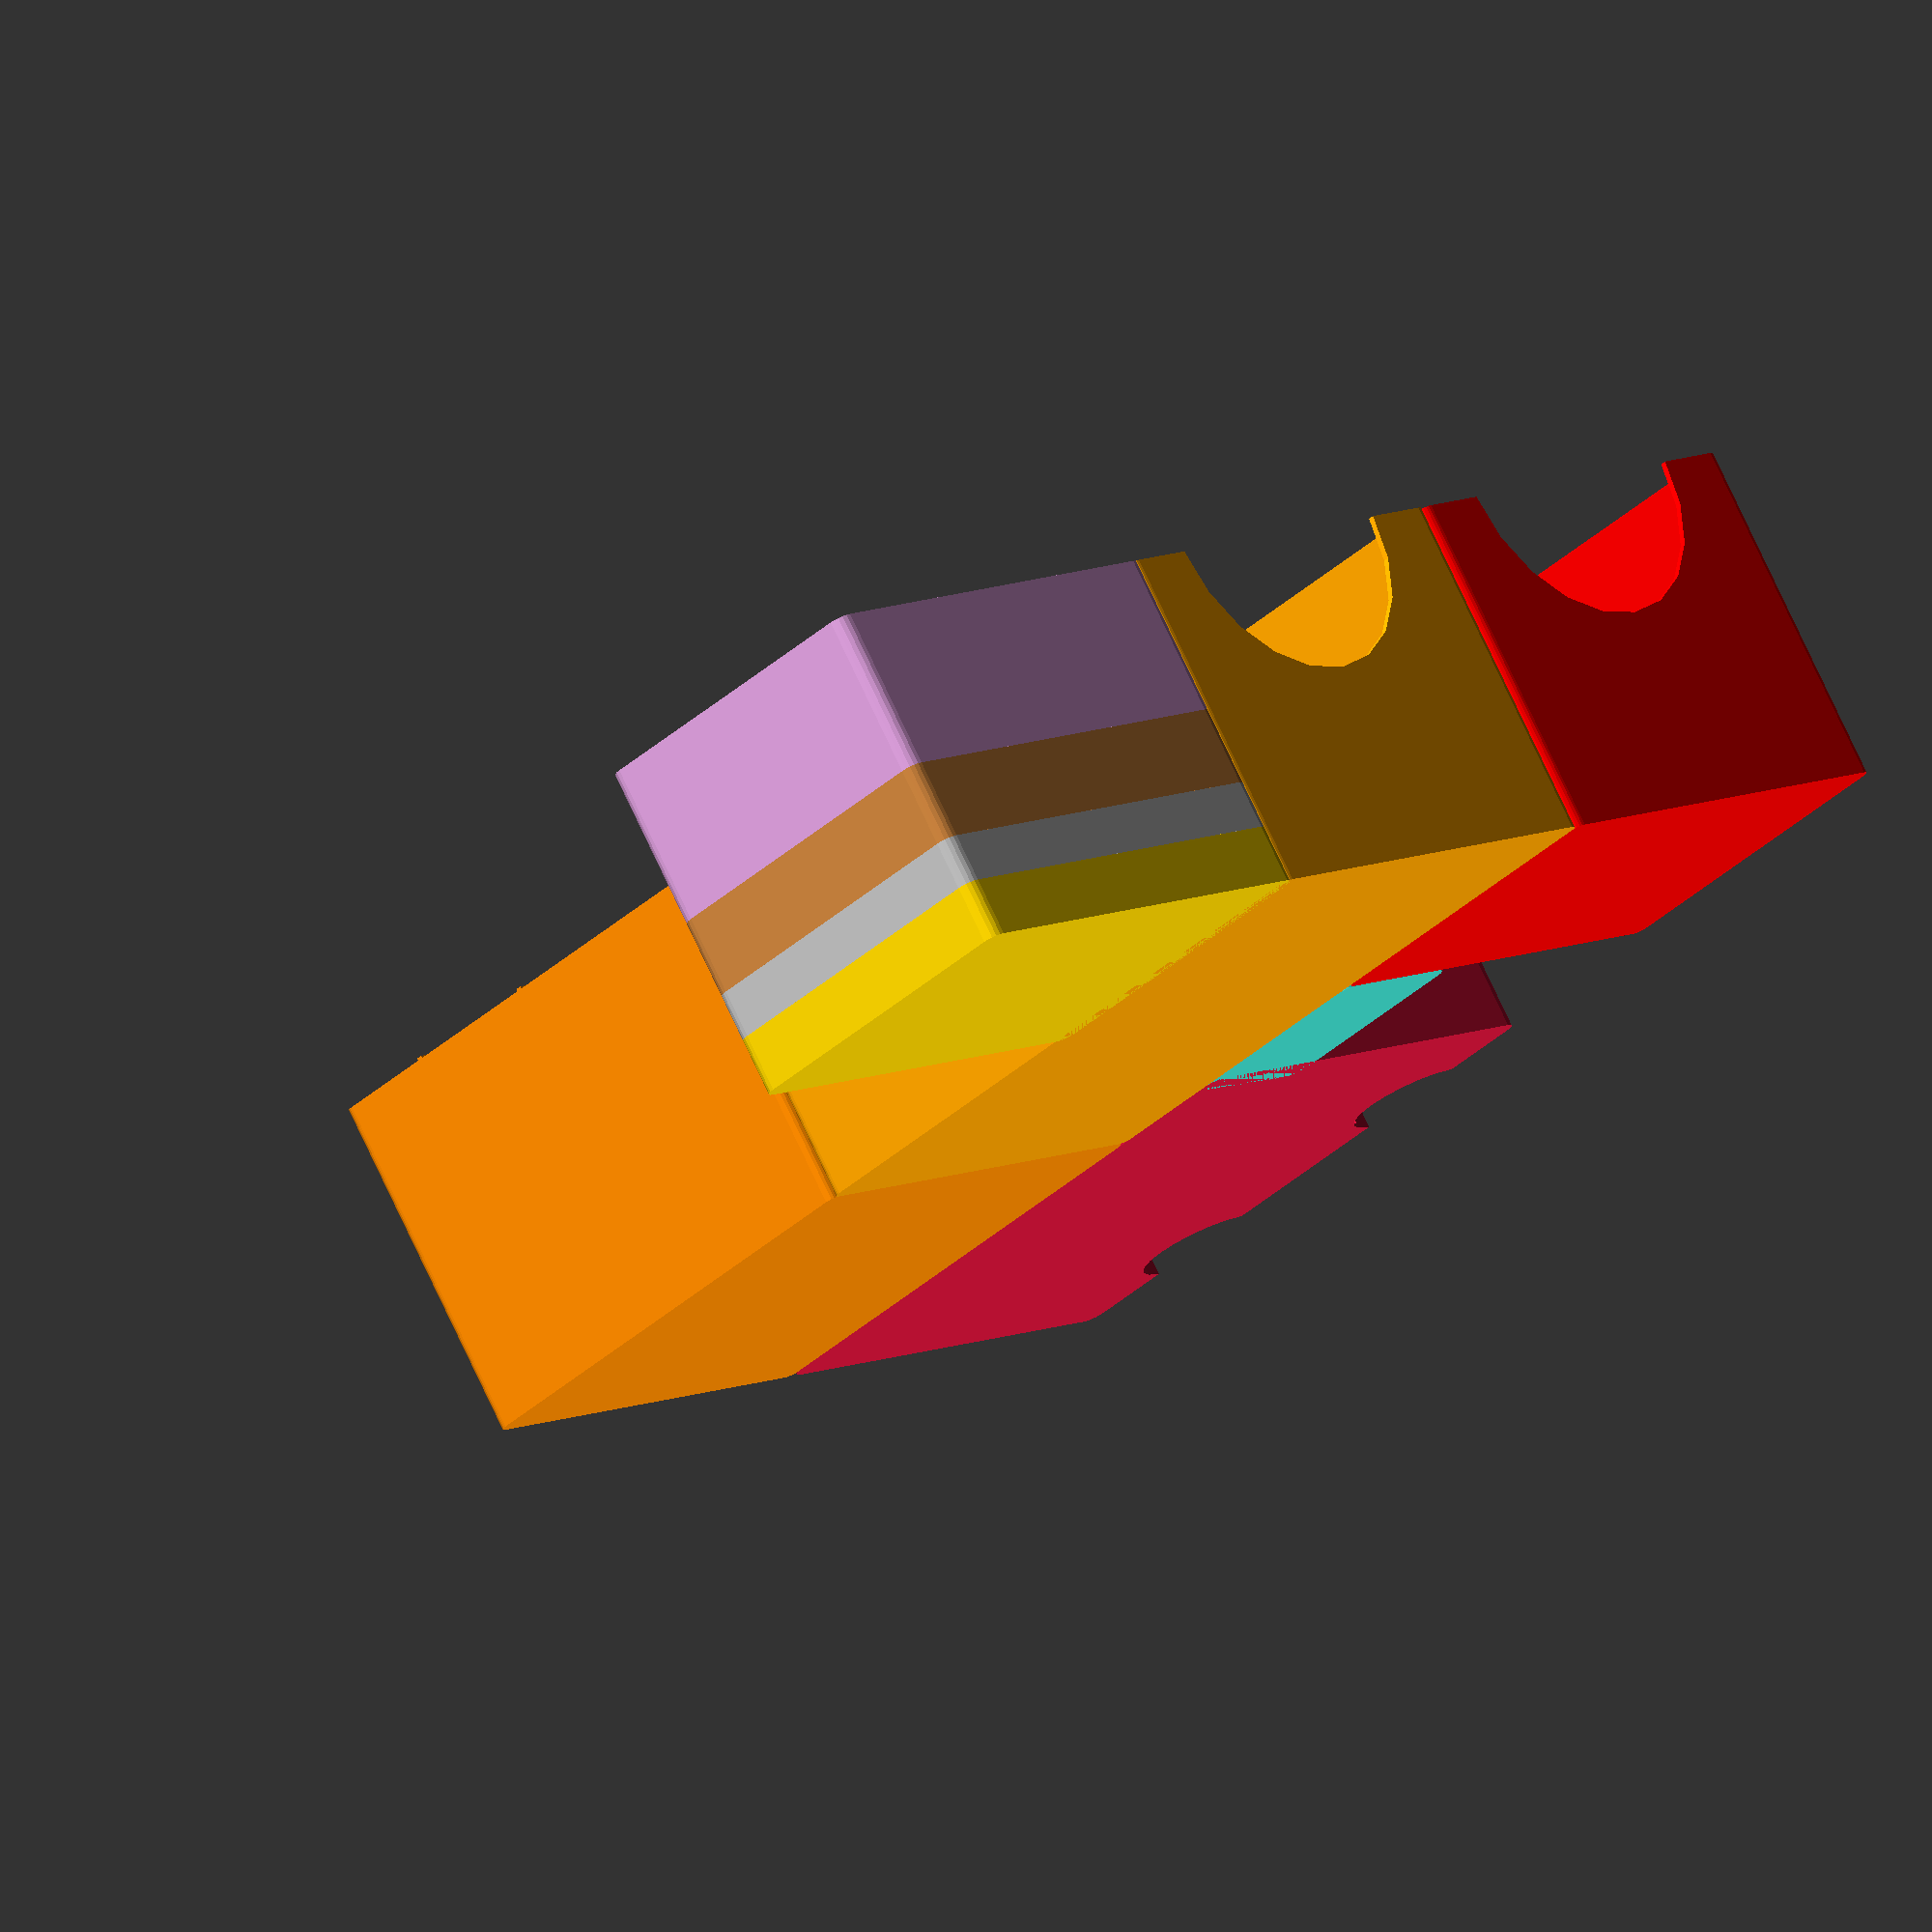
<openscad>
//$fn = 100;   // for rendering
$fn = 20;   // for previewing
assembly=true;

// cards
card_w = 64;
card_h = 89;
card_clearance_w = 1.5;
// box
box_w = 191;
box_l = 240;
box_clearance_l = 1.5;
box_clearance_w = 2;
// printer
layer_height = 0.2;
nozzle = 0.4;
walls_lanes = 3;
bottom_layers = 4;
walls = walls_lanes*nozzle;
bottom = bottom_layers*layer_height;



// helper modules
preview_adjustment = 1;
module cube_rounded(v, r=3, center=false){
    translate([r,r,0])
    minkowski(){
        cube([v[0]-(2*r), v[1]-(2*r), v[2]-r], center);
        cylinder(r,r,r);
    }
}

// card_box

// Separator
module separator(distance=0){
    translate([walls + distance, walls, bottom]) difference(){
        cube([walls,card_box_w-2*walls,card_box_h]);
        translate([-preview_adjustment,card_box_w/2,card_box_h-card_box_hole_offset]) rotate([0,90,0]) cylinder(h=card_box_l+2*preview_adjustment,r=card_box_hole_r);
    }
}

card_box_l = box_l - box_clearance_l;
card_box_w = card_h + card_clearance_w + 2*walls;
card_box_h = 72;
card_box_corners = 2;
card_box_handle_h = card_box_h + 20;
card_box_hole_r = 30;
card_box_hole_offset = 0;
player_mini_tray_l = 46;
player_mini_tray_w = (box_w - box_clearance_w - card_box_w)/3;
module card_box(length=card_box_l, separators=[]){
    union() {
        difference(){
            union(){
                cube_rounded([length,card_box_w,card_box_h], card_box_corners);
                // translate([0,card_box_w/2,card_box_h-card_box_hole_offset]) rotate([0,90,0]) cylinder(h=card_box_l,r=card_box_hole_r+12);
            }
            translate([-preview_adjustment,card_box_w/2,card_box_h-card_box_hole_offset]) rotate([0,90,0]) cylinder(h=length+2*preview_adjustment,r=card_box_hole_r);
            translate([walls, walls, bottom]) cube([length - 2*walls,card_box_w-2*walls,2*card_box_h]);
        }

        for (i = [0:len(separators)-1:1]){
            separator(separators[i]);
        }
    }
}

// resource trays
resource_w = box_w - box_clearance_w - card_box_w;
resource_l = 70;
resource_clearance = 1;
resource_h_bronze = 7.3;
resource_h_silver = 8.2;
resource_h_gold = 10.3;
resource_cavetto_r = 10;
resource_pattern_l_count = 3;
resource_pattern_w_count = 5;
function resource_tray_height(h,c=1) = h*c + bottom + resource_clearance;
module resource_tray(h,c=1){
    difference(){
        cube_rounded([resource_l, resource_w, resource_tray_height(h,c)]);
        translate([walls+resource_cavetto_r, walls+resource_cavetto_r, bottom+resource_cavetto_r]) minkowski(){
            cube([resource_l-2*(walls+resource_cavetto_r), resource_w-2*(walls+resource_cavetto_r), resource_tray_height(h,c)]);
            sphere(r=resource_cavetto_r);
        }
        translate([
            (resource_l - h*resource_pattern_l_count - h/2*(resource_pattern_l_count-1))/2,
            (resource_w - h*resource_pattern_w_count - h/2*(resource_pattern_w_count-1))/2,
            bottom - layer_height
        ]) resource_tray_pattern(h);
    }
}
module resource_tray_pattern(h){
    for (i=[0:resource_pattern_l_count-1]){
        for (j=[0:resource_pattern_w_count-1]){
            translate([i*(h+h/2), j*(h+h/2), 0]) cube_rounded([h,h,h],0.5);
        }
    }
}
module resource_tray_pattern_random(h){
    // scratched idea, didn't like the look
    for (i=[0:9]){
        random_y = rands(0,resource_w-2*(walls+resource_cavetto_r),1);
        random_x = rands(0,resource_l-2*(walls+resource_cavetto_r),1);
        translate([random_x[0], random_y[0], 0]) cube([h,h,h]);
    }
}
module resource_tray_bronze(){
    resource_tray(resource_h_bronze, 2);
}
module resource_tray_silver(){
    resource_tray(resource_h_silver);
}
module resource_tray_gold(){
    resource_tray(resource_h_gold);
}

// symbol tray
symbol_d = 9.72;
symbol_pattern_l_count = 3;
symbol_pattern_w_count = 5;
symbol_tray_h = card_box_h - (resource_tray_height(resource_h_gold)+resource_tray_height(resource_h_silver)+resource_tray_height(resource_h_bronze,2));
module symbol_tray(){
    difference(){
        cube_rounded([resource_l, resource_w, symbol_tray_h]);
        translate([walls+resource_cavetto_r, walls+resource_cavetto_r, bottom+resource_cavetto_r]) minkowski(){
            cube([resource_l-2*(walls+resource_cavetto_r), resource_w-2*(walls+resource_cavetto_r), symbol_tray_h]);
            sphere(r=resource_cavetto_r);
        }
        translate([
            (resource_l - symbol_d*symbol_pattern_l_count - symbol_d/2*(symbol_pattern_l_count-1))/2,
            (resource_w - symbol_d*symbol_pattern_w_count - symbol_d/2*(symbol_pattern_w_count-1))/2,
            bottom - layer_height
        ]) symbol_tray_pattern(symbol_d);
    }
}
module symbol_tray_pattern(d){
    for (i=[0:symbol_pattern_l_count-1]){
        for (j=[0:symbol_pattern_w_count-1]){
            translate([d/2,d/2,0]) translate([i*(d+d/2), j*(d+d/2), 0]) cylinder(10,r=d/2);
        }
    }
}

// player tray
player_cube = 8;
player_colors = 6;
player_tray_h = card_box_h;
player_tray_w = box_w - box_clearance_w - card_box_w;
player_tray_l = 40;
player_offset = player_cube + 10;
player_rim = walls;
player_notch = 5;
clear_cube = 10.2;
module player_tray(){
    difference(){
        d = 2.6*player_cube;
        cube_rounded([player_tray_l, player_tray_w, player_tray_h]);
        offset_y = (player_tray_w-2*player_rim)/(player_colors/2 + 0.5);
        for (i=[0:player_colors/2-1]){
            translate([d/2,d/2,player_offset]) translate([player_rim, player_rim+i*(offset_y), 0]) union(){
                cylinder(player_tray_h-player_offset + preview_adjustment, r=d/2);
                sphere(r=d/2);
                translate([-d/2-player_notch-preview_adjustment,-player_notch/2,0]) cube([player_notch*2,player_notch,player_tray_h-player_offset + preview_adjustment]);
            }
        }
        for (i=[0:player_colors/2-1]){
            translate([d/2,d/2,player_offset]) translate([player_tray_l-player_rim-d, player_rim+(i+0.5)*(offset_y), 0]) union(){
                cylinder(player_tray_h-player_offset + preview_adjustment, r=d/2);
                sphere(r=d/2);
                translate([d/2-player_notch+preview_adjustment,-player_notch/2,0]) cube([player_notch*2,player_notch,player_tray_h-player_offset + preview_adjustment]);
            }
        }
        // marker
        d_clear = clear_cube * 1.2;
        translate([player_rim+2, player_tray_w-player_rim-d_clear, player_tray_h-clear_cube*3]) minkowski(){
            cube([d_clear-2, d_clear-2, clear_cube*3]);
            sphere(r=2);
        }
    }
}

// crisis trays
vp_3 = 24.8;
vp_1 = 14.7;
crisis_d = 14.7;
damage_w = 26.6;
damage_l = 50;
damage_t = 2;
damage_clearance = 1.5;
ocean_hex = 33.5;
ocean_hex_r = ((ocean_hex/2)/cos(30));
ocean_hex_h=18.3;
ocean_hex_clearance = 1.5;
crisis_tray_l = card_box_l-resource_l-player_tray_l;
crisis_vp_tray_l = (crisis_tray_l+walls)/2;
crisis_tray_w = box_w - box_clearance_w - card_box_w;
crisis_tray_h = ocean_hex_h + ocean_hex_clearance + bottom;
vp_3_w= 55;
vp_1_w= 33;
finger = 25/2;
module crisis_tray(){
    difference(){
        cube_rounded([crisis_tray_l, crisis_tray_w, crisis_tray_h]);
        minko_vp_3_w = vp_3_w-2*(walls+resource_cavetto_r);
        minko_vp_3_l = crisis_vp_tray_l-2*(walls+resource_cavetto_r);
        // vp 3
        translate([crisis_tray_l-crisis_vp_tray_l+walls+resource_cavetto_r, walls+resource_cavetto_r, bottom+resource_cavetto_r]) union(){
            minkowski(){
                cube([minko_vp_3_l, minko_vp_3_w, crisis_tray_h]);
                sphere(r=resource_cavetto_r);
            }
            translate([vp_3/2 + (minko_vp_3_l - vp_3)/2,minko_vp_3_w/2,-resource_cavetto_r-layer_height]) crisis_vp_tray_pattern(vp_3,1);
        }
        // vp 1
        minko_vp_1_w = vp_1_w-2*(walls+resource_cavetto_r);
        minko_vp_1_l = crisis_vp_tray_l-2*(walls+resource_cavetto_r);
        translate([walls+resource_cavetto_r, resource_cavetto_r+walls, bottom+resource_cavetto_r]) union(){
            minkowski(){
                cube([minko_vp_1_l, minko_vp_1_w, crisis_tray_h]);
                sphere(r=resource_cavetto_r);
            }
            translate([vp_1/2 + (minko_vp_1_l - (2*vp_1 + 1*vp_1/6))/2,minko_vp_1_w/2,-resource_cavetto_r-layer_height]) crisis_vp_tray_pattern(vp_1,2);
        }
        // crisis marker
        minko_cm_1_w = minko_vp_1_w;
        minko_cm_1_l = minko_vp_1_l;
        translate([walls+resource_cavetto_r, minko_vp_1_w+3*resource_cavetto_r+2*walls, bottom+resource_cavetto_r]) union(){
            minkowski(){
                cube([minko_cm_1_l, minko_cm_1_w, crisis_tray_h]);
                sphere(r=resource_cavetto_r);
            }
            translate([vp_1/2 + (minko_cm_1_l - (2*vp_1 + 1*vp_1/6))/2,minko_cm_1_w/2,-resource_cavetto_r-layer_height]) crisis_cm_tray_pattern(vp_1,2);
        }
        // damage
        translate([(crisis_vp_tray_l-damage_l)/2-walls+damage_clearance, crisis_tray_w-damage_w-walls-damage_clearance, crisis_tray_h-(damage_t*3+damage_clearance)]) union(){
            minkowski(){
                cube([damage_l, damage_w, damage_t*3+damage_clearance]);
                sphere(r=damage_clearance);
            }
        }
        translate([crisis_vp_tray_l/2,crisis_tray_w,-preview_adjustment]) cylinder(crisis_tray_h+2*preview_adjustment,r=finger);
        // ocean hexes
        translate([crisis_tray_l-crisis_vp_tray_l+crisis_vp_tray_l/2,crisis_tray_w-walls-ocean_hex/2-ocean_hex_clearance,bottom+ocean_hex_clearance]) union(){
            minkowski(){
                cylinder(r=ocean_hex_r, h=20, $fn=6);
                sphere(r=ocean_hex_clearance);
            }
        }
        translate([crisis_tray_l-crisis_vp_tray_l+crisis_vp_tray_l/2,crisis_tray_w,-preview_adjustment]) cylinder(crisis_tray_h+2*preview_adjustment,r=finger);
    }
}
module crisis_vp_tray_pattern(d, count=1){
    for (i=[0:count-1]){
        translate([i*(d+d/6), 0, 0]) cylinder(10,r=d/2);
    }
}
module crisis_cm_tray_pattern(d, count=1){
    for (i=[0:count-1]){
        difference(){
            translate([i*(d+d/6), 0, 0]) cylinder(10,r=d/2);
            translate([i*(d+d/6), 0, 0]) rotate(90) cylinder(10,d/2,d/2,$fn=3);
        }
    }
}

// phase tray
phase = 47.5 + 1.5;
phase_cavetto_r = 1;
phase_tray_l = phase + 2*walls + 2*phase_cavetto_r;
phase_tray_w = box_w - box_clearance_w - card_box_w;
phase_tray_h = ocean_hex_h + ocean_hex_clearance + bottom;
module phase_tray(){
    difference(){
        cube_rounded([phase_tray_l, phase_tray_w, phase_tray_h]);
        minko_3_l = phase_tray_l-2*(walls+phase_cavetto_r);
        // phase marker
        translate([walls+phase_cavetto_r, walls+phase_cavetto_r, bottom+phase_cavetto_r]) union(){
            minkowski(){
                cube([minko_3_l, minko_3_l, phase_tray_h]);
                sphere(r=phase_cavetto_r);
            }
        }
        translate([phase_tray_l/2,0,-preview_adjustment]) cylinder(phase_tray_h+2*preview_adjustment,r=finger);
        // ocean hexes
        translate([phase_tray_l/2,phase_tray_w-walls-ocean_hex/2-ocean_hex_clearance,bottom+ocean_hex_clearance]) union(){
            minkowski(){
                cylinder(r=ocean_hex_r, h=20, $fn=6);
                sphere(r=ocean_hex_clearance);
            }
        }
        translate([phase_tray_l/2,phase_tray_w,-preview_adjustment]) cylinder(phase_tray_h+2*preview_adjustment,r=finger);
    }
}

// discovery tray
milestone_token_x = 55;
milestone_token_y = 18;
milestone_token_d = 23;

discovery_clerance = 1.5;

milestone_symbol_l = 55;
milestone_symbol_w = 18;
milestone_symbol_w_d = 23;
award_symbol_l1 = 44;
award_symbol_l1_5 = 35;
award_symbol_l2 = 27;
award_symbol_w1 = 8;
award_symbol_w2 = 31.5;
award_symbol_w3 = 34;
award_symbol_w_d = milestone_symbol_w_d;
discovery_cavetto_r = 5;
discovery_ratio = 0.5;
discovery_tray_l = card_box_l-resource_l-player_mini_tray_l-phase_tray_l;
milestone_symbol_w_circle_offset = (milestone_symbol_w_d - milestone_symbol_w)/2;
// discovery_tray_l = card_box_l-resource_l-player_tray_l-phase_tray_l;
discovery_tray_w = box_w - box_clearance_w - card_box_w;
discovery_tray_h = milestone_token_d + ocean_hex_clearance + bottom;

module forest_hex_5_block(h=10){
    cylinder(r=forest_hex_5_r, h=h, $fn=6);
}
module forest_hex_1_block(h=10){
    rotate([0,0,90]) cylinder(r=forest_hex_1_r, h=h, $fn=6);
}

module discovery_tray(){
    difference(){
        cube_rounded([discovery_tray_l, discovery_tray_w, discovery_tray_h]);
        minko_3_l = discovery_tray_l-2*(walls+discovery_cavetto_r);
        // award marker

        award_w = discovery_tray_w*(1-discovery_ratio)-2*walls-2*discovery_clerance;
        // translate([walls+discovery_cavetto_r, walls+discovery_cavetto_r, bottom+discovery_cavetto_r]) minkowski(){
        //     cube([discovery_tray_l-2*(walls+discovery_cavetto_r), award_w, discovery_tray_h]);
        //     sphere(r=discovery_cavetto_r);
        // }
        translate([walls + 24, discovery_tray_w + walls, 0]) union() {  // TODO Do not harcode that 24
            translate([-award_symbol_l2/2, - (award_symbol_w2 + walls*3 + discovery_clerance), bottom + discovery_clerance]) minkowski() {
                union() {
                    award_pattern(discovery_tray_h - bottom - discovery_clerance);
                    translate([award_symbol_l2/2 - award_symbol_w_d/2 + discovery_clerance, award_symbol_w2, 0]) cube([award_symbol_w_d - discovery_clerance*2, walls*3 + discovery_clerance, discovery_tray_h - bottom - discovery_clerance]);
                }
                sphere(r=discovery_clerance);
            }
            translate([0,0,-preview_adjustment]) cylinder(h = bottom + preview_adjustment * 2, r = award_symbol_w_d/2 - discovery_clerance);
        }
        
        // translate([discovery_tray_l / 2 - 10, -preview_adjustment , bottom])  cube([20, 10, discovery_tray_h - bottom + preview_adjustment]);
        // translate([discovery_tray_l / 2, 0 ,-preview_adjustment])  cylinder(h = bottom + preview_adjustment * 2, r = 10);
        
        // milestone marker

        milestone_w = discovery_tray_w*discovery_ratio-walls-2*discovery_cavetto_r;
        // translate([walls+discovery_cavetto_r, discovery_tray_w-milestone_w-walls-discovery_cavetto_r, bottom+discovery_cavetto_r]) minkowski(){
        //     cube([discovery_tray_l-2*(walls+discovery_cavetto_r), milestone_w, discovery_tray_h]);
        //     sphere(r=discovery_cavetto_r);
        // }

        milestone_tray_y_offset = walls + discovery_clerance - milestone_symbol_w_circle_offset + 1;
        translate([(discovery_tray_l-milestone_symbol_l)/2, milestone_tray_y_offset, bottom + discovery_clerance]) minkowski() {
            union() {
                milestone_pattern(discovery_tray_h - (bottom + discovery_clerance));
                translate([milestone_symbol_l/2 - milestone_symbol_w_d/2 + discovery_clerance, -walls - discovery_clerance, 0]) cube([milestone_symbol_w_d - discovery_clerance*2, walls + discovery_clerance, discovery_tray_h - bottom - discovery_clerance]); 
            }
            sphere(r=discovery_clerance);
        }
        translate([discovery_tray_l / 2, 0 ,-preview_adjustment])  cylinder(h = bottom + preview_adjustment * 2, r = milestone_symbol_w_d/2 - discovery_clerance);

        // symbol tray
        // symbol_w = 22;
        // symbol_offset = -6;
        // translate([walls + discovery_cavetto_r, discovery_tray_w/2 - symbol_w/2 + symbol_offset, bottom + discovery_cavetto_r]) minkowski(){
        //     cube([discovery_tray_l- 2*walls - discovery_cavetto_r * 2, symbol_w, discovery_tray_h - bottom - discovery_cavetto_r]);
        //     sphere(r=discovery_cavetto_r);
        // }

        // forest 1 tray
        forest_1_tray_y_offset = milestone_w + walls + milestone_tray_y_offset;
        forest_1_tray_l = 33.3 + 3; // Clearance
        center_tray_offset = (discovery_tray_l - (walls*2 + discovery_clerance)*2 - forest_1_tray_l)/2;
        translate([walls*2 + discovery_clerance, forest_1_tray_y_offset, bottom + forest_hex_1_r + discovery_clerance]) minkowski(){
            union() {
                    translate([center_tray_offset,0,0]) rotate([0,90,0])  forest_hex_1_block(forest_1_tray_l);
                    translate([0,-forest_hex_1_r]) cube([discovery_tray_l - (walls*2 + discovery_clerance)*2, forest_hex_1_r * 2, 20]);
                }
            sphere(r=discovery_clerance);
        }

        // forest 5 tray
        //translate([discovery_tray_l - (walls + forest_hex_5_r + discovery_clerance) + 3, discovery_tray_w - (walls + forest_hex_5_r + discovery_clerance + 12), bottom + discovery_clerance]) minkowski(){
        forest_hex_5_tray_y = forest_1_tray_y_offset + walls + discovery_clerance*2 + forest_hex_1_r*2 + 1; // TODO 1 is a random offset
        translate([discovery_tray_l - (walls + forest_hex_5_r + discovery_clerance) + 2, forest_hex_5_tray_y, bottom + discovery_clerance]) minkowski(){
            union() {
                forest_hex_5_block(discovery_tray_h - bottom);
                translate([0,-6]) cube([20, 12, discovery_tray_h - bottom - discovery_clerance]);
            }
            sphere(r=discovery_clerance);
        }
        translate([discovery_tray_l, forest_hex_5_tray_y, - preview_adjustment]) cylinder(r = 6, h=discovery_tray_h + preview_adjustment*2);
    }
}
module award_pattern(h=30){
    union(){
        cube_rounded([award_symbol_l2,award_symbol_w2,h], 2);
        translate([(award_symbol_l2-award_symbol_l1)/2,award_symbol_w2-award_symbol_w1,0]) intersection(){
            translate([0,-10,0]) cube([award_symbol_l1,award_symbol_w1+10,h]);
            translate([0,-award_symbol_w1+7.5,0]) cube_rounded([award_symbol_l1,award_symbol_w1+10,h],3);
        }
        translate([(award_symbol_l1_5-award_symbol_l1)/2,award_symbol_w2-13,0]) cube_rounded([award_symbol_l1_5,13,h],3);
        translate([award_symbol_l2/2,award_symbol_w2+(award_symbol_w3-award_symbol_w2)-award_symbol_w_d/2,0]) cylinder(h=h, r=award_symbol_w_d/2);
    }
}
module milestone_pattern(h=30){
    translate([0,milestone_symbol_w_circle_offset,0]) union(){
        cube_rounded([milestone_symbol_l,milestone_symbol_w,h],1);
        translate([milestone_symbol_l/2,milestone_symbol_w/2,0]) cylinder(h=h,r=milestone_symbol_w_d/2);
    }
    
}

// forest tray
forest_hex_5 = 24.75;
forest_hex_5_r = ((forest_hex_5/2)/cos(30));
forest_hex_1 = 19.70;
forest_hex_1_r = ((forest_hex_1/2)/cos(30));
forest_cavetto_r = 5;
forest_ratio = 0.5;
forest_tray_l = card_box_l-resource_l-player_tray_l;
forest_tray_w = box_w - box_clearance_w - card_box_w;
forest_tray_h = card_box_h - phase_tray_h - discovery_tray_h;
module forest_tray(){
    difference(){
        cube_rounded([forest_tray_l, forest_tray_w, forest_tray_h]);
        minko_3_l = forest_tray_l-2*(walls+forest_cavetto_r);
        // forest 5 marker
        forest_5_w = forest_tray_w*(1-forest_ratio)-walls-2*forest_cavetto_r;
        translate([walls+forest_cavetto_r, walls+forest_cavetto_r, bottom+forest_cavetto_r]) minkowski(){
            cube([forest_tray_l-2*(walls+forest_cavetto_r), forest_5_w, forest_tray_h]);
            sphere(r=forest_cavetto_r);
        }
        forest_hex_5_l = 3*2.5*forest_hex_5_r - forest_hex_5_r/2;
        translate([(forest_tray_l-forest_hex_5_l)/2 + forest_hex_5_r, (forest_5_w+walls+2*forest_cavetto_r)/2, bottom - layer_height]) forest_hex_5_pattern();
        // forest 1 marker
        forest_1_w = forest_tray_w*forest_ratio-2*walls-2*forest_cavetto_r;
        translate([walls+forest_cavetto_r, forest_tray_w-forest_1_w-walls-forest_cavetto_r, bottom+forest_cavetto_r]) minkowski(){
            cube([forest_tray_l-2*(walls+forest_cavetto_r), forest_1_w, forest_tray_h]);
            sphere(r=forest_cavetto_r);
        }
        forest_hex_1_l = 3*2.5*forest_hex_1_r - forest_hex_1_r/2;
        translate([(forest_tray_l-forest_hex_1_l)/2 + forest_hex_1_r, discovery_tray_w-(forest_1_w+walls+2*forest_cavetto_r)/2, bottom - layer_height]) forest_hex_1_pattern();
    }
}
module forest_hex_5_pattern(){
    for (i=[0:2]){
        translate([i*2.5*forest_hex_5_r, 0, 0]) cylinder(r=forest_hex_5_r, h=10, $fn=6);;
    }
}
module forest_hex_1_pattern(){
    for (i=[0:2]){
        translate([i*2.5*forest_hex_1_r, 0, 0]) cylinder(r=forest_hex_1_r, h=10, $fn=6);;
    }
}

module money_tray(){
    difference(){
        cube_rounded([forest_tray_l, forest_tray_w, forest_tray_h]);
    }
}

module player_mini_tray() {
    player_s = 8;
    player_w = player_s * 5;
    player_l = player_s * 3;
    player_h = 8;
    height_clearance = 1;
    cavetto_r = 1.5;

    // tray_l = player_w + cavetto_r*2 + walls*2;
    // tray_w = player_l + cavetto_r*2 + walls*2;
    tray_h = player_h + cavetto_r*2 + bottom + height_clearance;

    tray_l = player_mini_tray_l;
    tray_w = player_mini_tray_w;

    difference() {
        cube_rounded([tray_l, tray_w, tray_h]);
        translate([walls + cavetto_r, walls + cavetto_r, bottom + preview_adjustment]) minkowski() {
            cube([player_w, player_l, player_h + height_clearance + cavetto_r]);
            sphere(r=cavetto_r);
        }
    
    }
}

// Values
secondary_card_deck = 135 + walls * 2;
main_card_deck = card_box_l - secondary_card_deck;
crisis_card_deck = 70;

// assembly
if(assembly){
    color("darkorange") card_box(main_card_deck, [20, 50]);   // TODO Separator length are placeholders
    color("orange") translate([main_card_deck,0,0]) card_box(secondary_card_deck);
    color("red") translate([card_box_l - crisis_card_deck,card_box_w,0]) card_box(crisis_card_deck);
    
    color("turquoise") translate([card_box_l-resource_l-player_mini_tray_l,card_box_w,0]) player_mini_tray();
    color("crimson") translate([0,card_box_w,0]) crisis_tray();
    color("midnightblue") translate([card_box_l-resource_l-player_tray_l-phase_tray_l,card_box_w,crisis_tray_h]) phase_tray();
    color("khaki") translate([card_box_l-resource_l-player_tray_l-phase_tray_l-discovery_tray_l,card_box_w,crisis_tray_h]) discovery_tray();
    //color("salmon") translate([card_box_l-resource_l-player_tray_l-phase_tray_l-discovery_tray_l,card_box_w,crisis_tray_h+discovery_tray_h]) money_tray();

    // TODO: change
    color("gold") translate([card_box_l-resource_l,-card_box_w,0]) resource_tray_gold();
    color("silver") translate([card_box_l-resource_l,-card_box_w,resource_tray_height(resource_h_gold)]) resource_tray_silver();
    color("peru") translate([card_box_l-resource_l,-card_box_w,resource_tray_height(resource_h_gold)+resource_tray_height(resource_h_silver)]) resource_tray_bronze();
    color("plum") translate([card_box_l-resource_l,-card_box_w,resource_tray_height(resource_h_gold)+resource_tray_height(resource_h_silver)+resource_tray_height(resource_h_bronze,2)]) symbol_tray();
} else {
    discovery_tray();
    //milestone_pattern();
}
</openscad>
<views>
elev=103.4 azim=43.6 roll=25.1 proj=o view=solid
</views>
